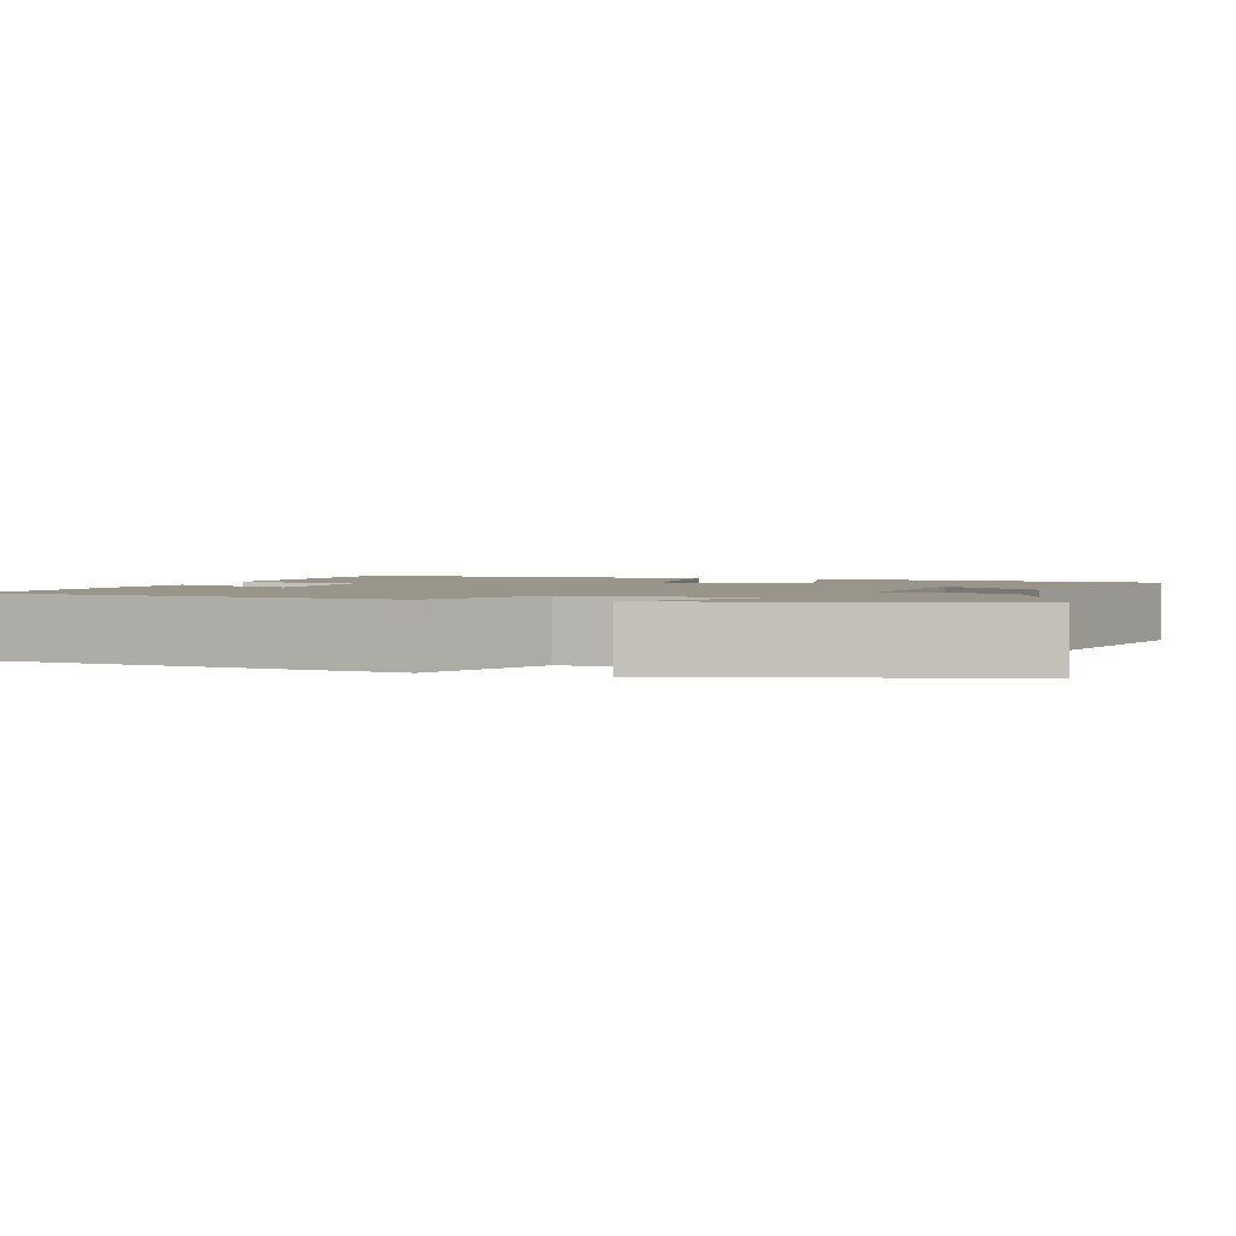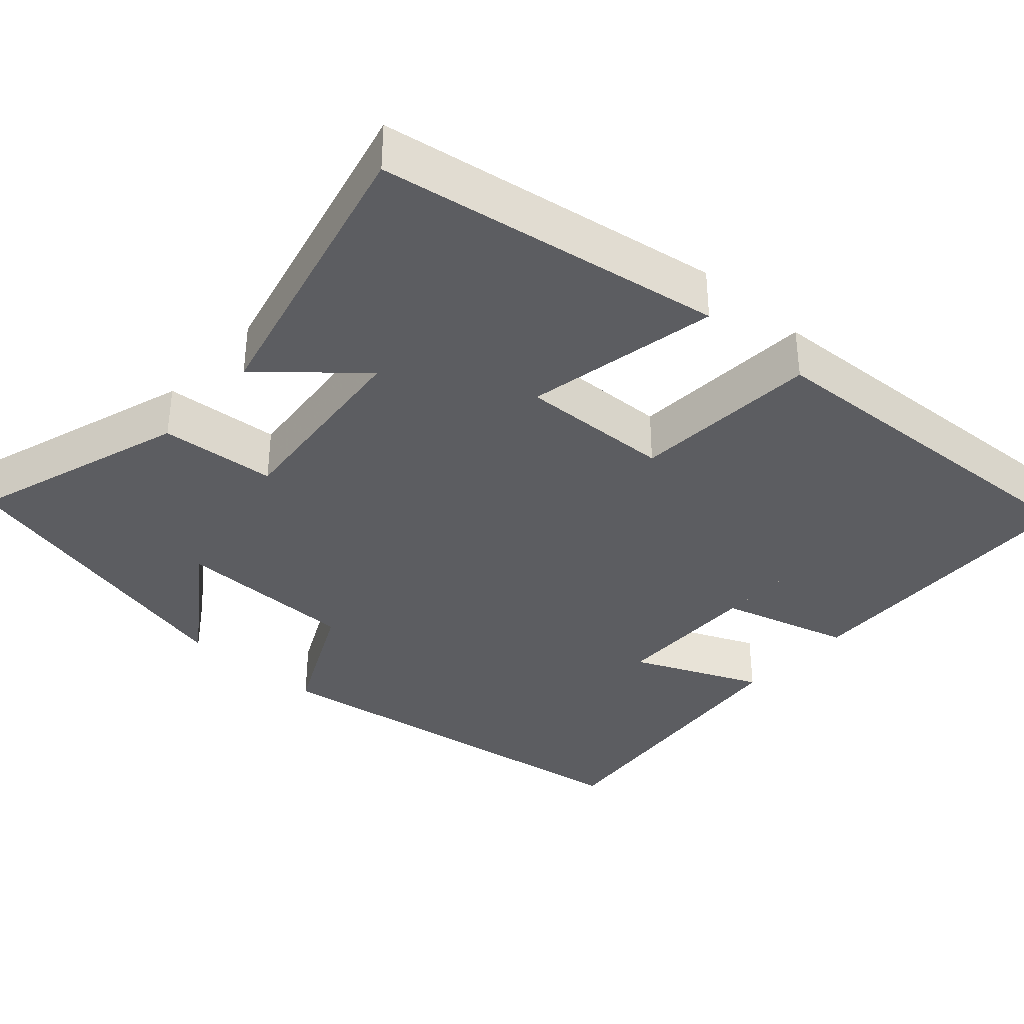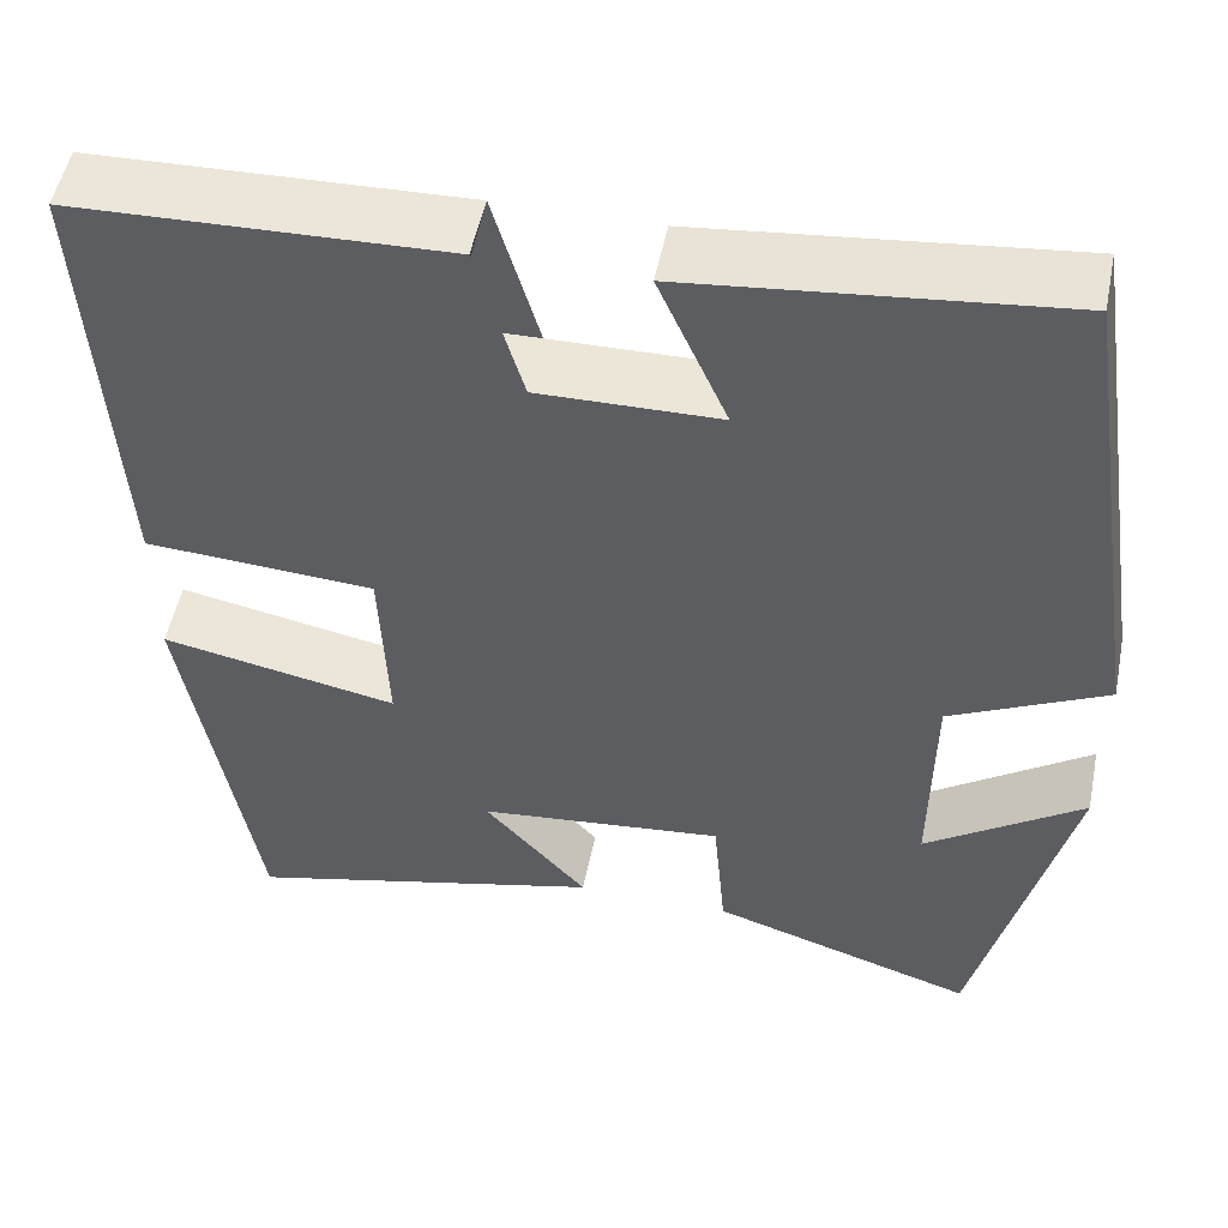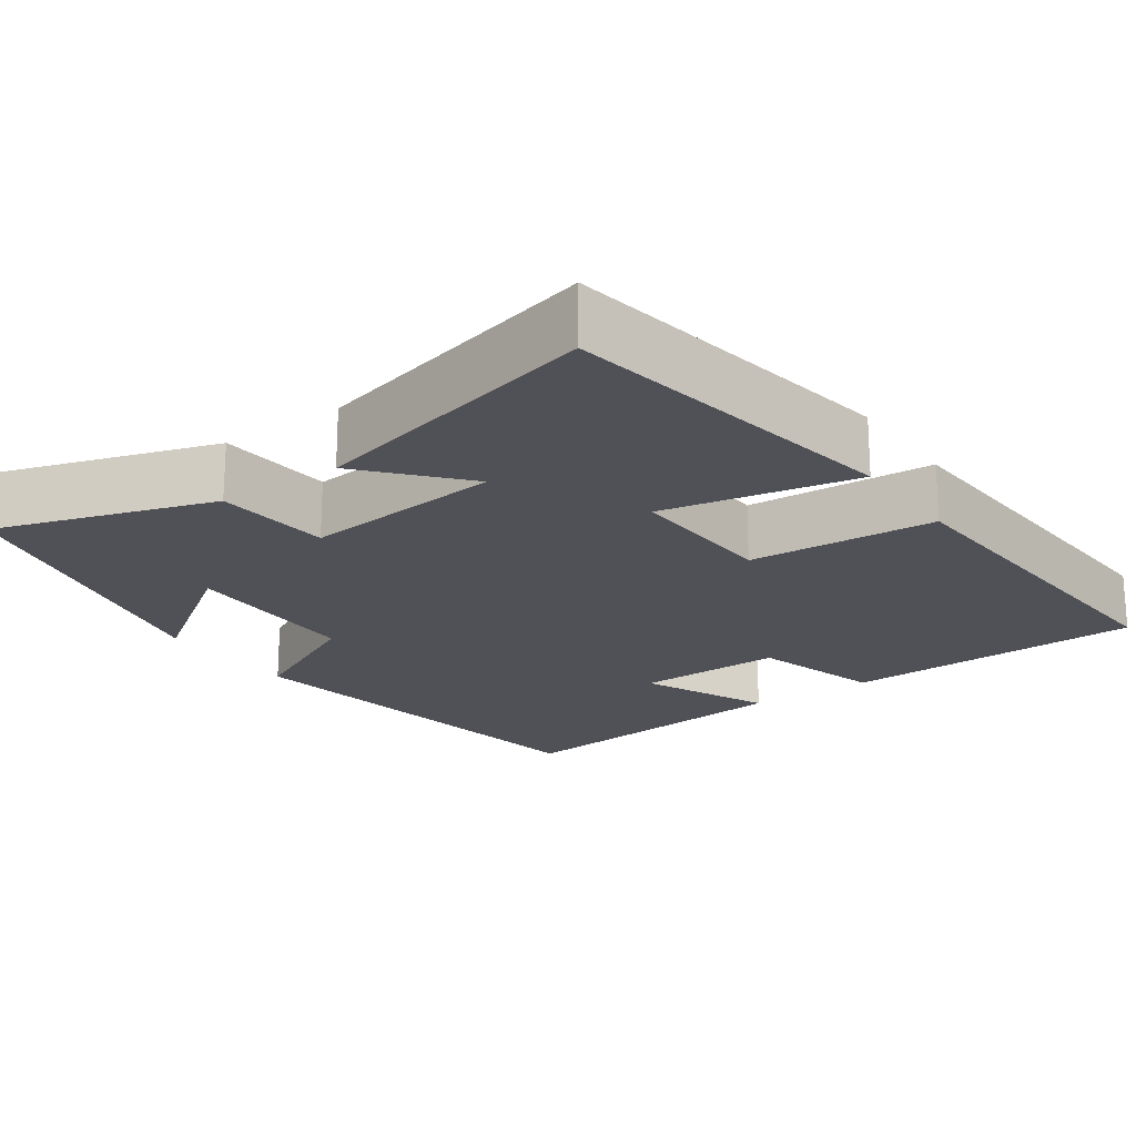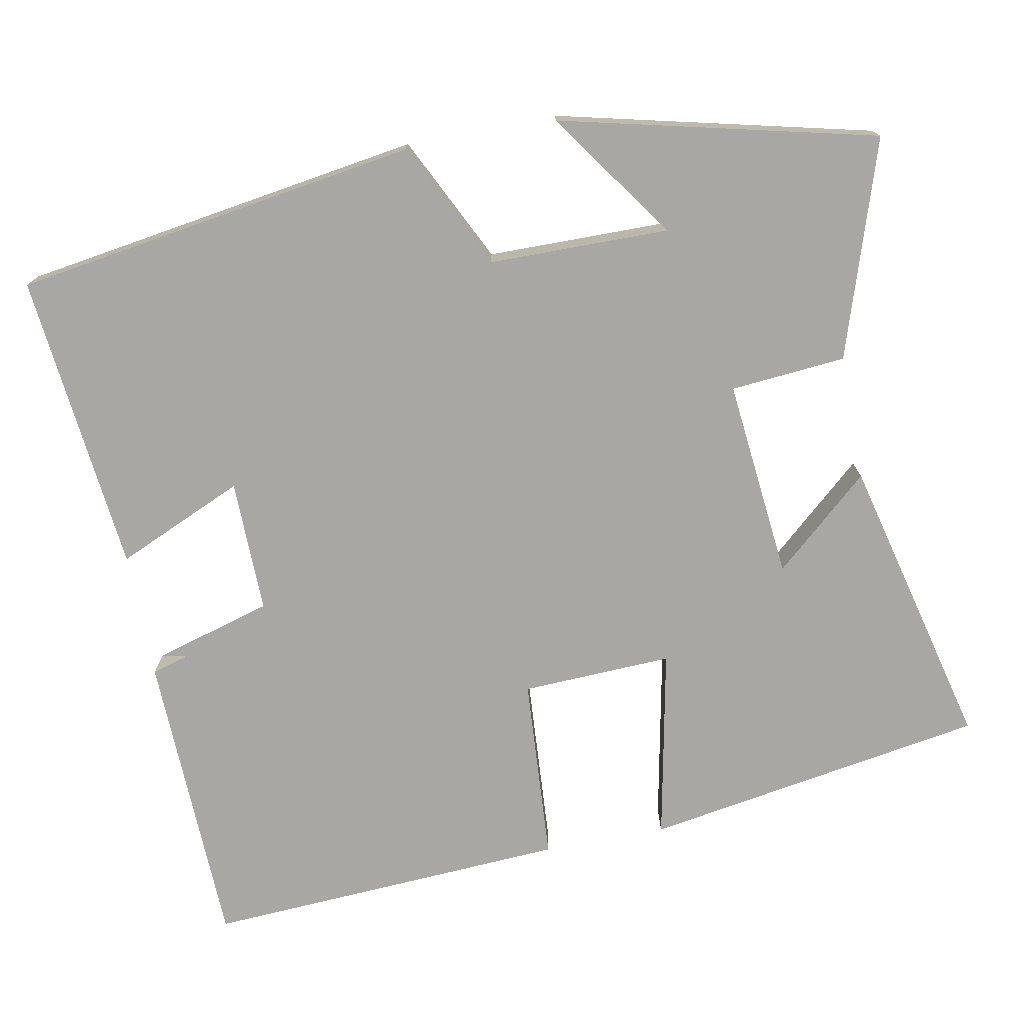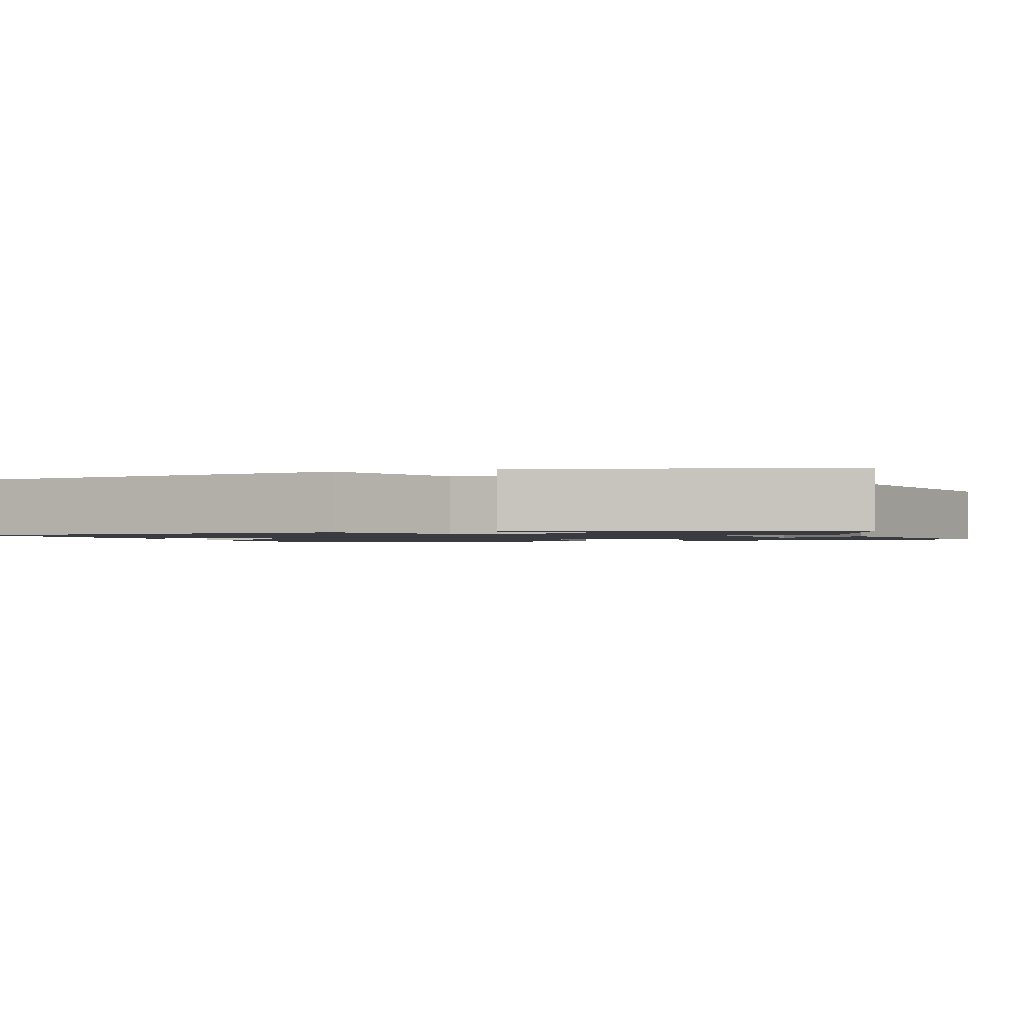
<metadata>
{"format":"obj","ext":"obj","renderer":"f3d","projection":"perspective","resolution":1024,"background":"white","views":[{"elev":2.1,"azim":107.3,"up":"+Y"},{"elev":-36.4,"azim":-132.1,"up":"+Y"},{"elev":51.8,"azim":11.3,"up":"+Z"},{"elev":-20.3,"azim":-144.8,"up":"+Y"},{"elev":-74.7,"azim":100.8,"up":"+Y"},{"elev":-1.4,"azim":108.7,"up":"+Y"}]}
</metadata>
<code>
v -0.527 0.07 0.488
v -0.137 0.07 0.5
v -0.178 0.07 0.33
v 0.102 0.07 0.334
v 0.029 0.07 0.5
v 0.42 0.07 0.541
v 0.5 0.07 0.016
v 0.335 0.07 -0.065
v 0.333 0.07 -0.299
v 0.5 0.07 -0.182
v 0.402 0.07 -0.591
v 0.121 0.07 -0.5
v 0.108 0.07 -0.35
v -0.152 0.07 -0.376
v -0.043 0.07 -0.5
v -0.426 0.07 -0.594
v -0.5 0.07 -0.148
v -0.25 0.07 -0.198
v -0.258 0.07 -0.002
v -0.5 0.07 0.014
v -0.527 0 0.488
v -0.137 0 0.5
v -0.178 0 0.33
v 0.102 0 0.334
v 0.029 0 0.5
v 0.42 0 0.541
v 0.5 0 0.016
v 0.335 0 -0.065
v 0.333 0 -0.299
v 0.5 0 -0.182
v 0.402 0 -0.591
v 0.121 0 -0.5
v 0.108 0 -0.35
v -0.152 0 -0.376
v -0.043 0 -0.5
v -0.426 0 -0.594
v -0.5 0 -0.148
v -0.25 0 -0.198
v -0.258 0 -0.002
v -0.5 0 0.014
f 19 20 1 2
f 18 19 2
f 16 17 18
f 14 15 16
f 14 16 18
f 13 14 18 2
f 9 10 11 12
f 8 9 12 13
f 6 7 8
f 5 6 8
f 4 5 8
f 3 4 8 13
f 13 3 2
f 22 21 40 39
f 22 39 38
f 38 37 36
f 36 35 34
f 38 36 34
f 22 38 34 33
f 32 31 30 29
f 33 32 29 28
f 28 27 26
f 28 26 25
f 28 25 24
f 33 28 24 23
f 22 23 33
f 1 21 22 2
f 2 22 23 3
f 3 23 24 4
f 4 24 25 5
f 5 25 26 6
f 6 26 27 7
f 7 27 28 8
f 8 28 29 9
f 9 29 30 10
f 10 30 31 11
f 11 31 32 12
f 12 32 33 13
f 13 33 34 14
f 14 34 35 15
f 15 35 36 16
f 16 36 37 17
f 17 37 38 18
f 18 38 39 19
f 19 39 40 20
f 20 40 21 1

</code>
